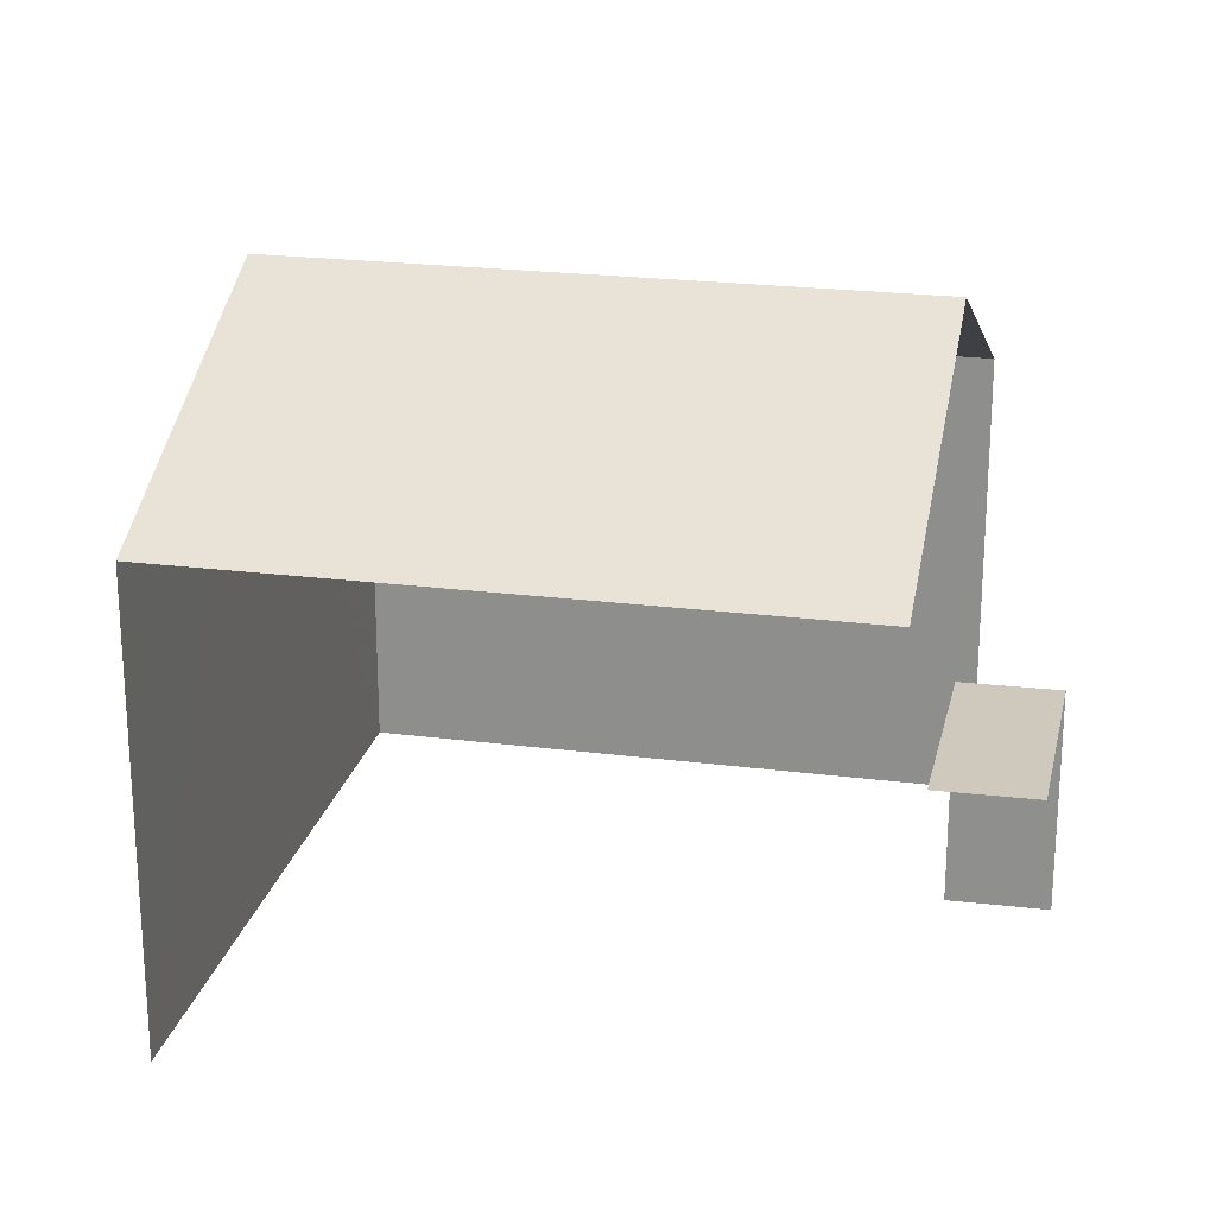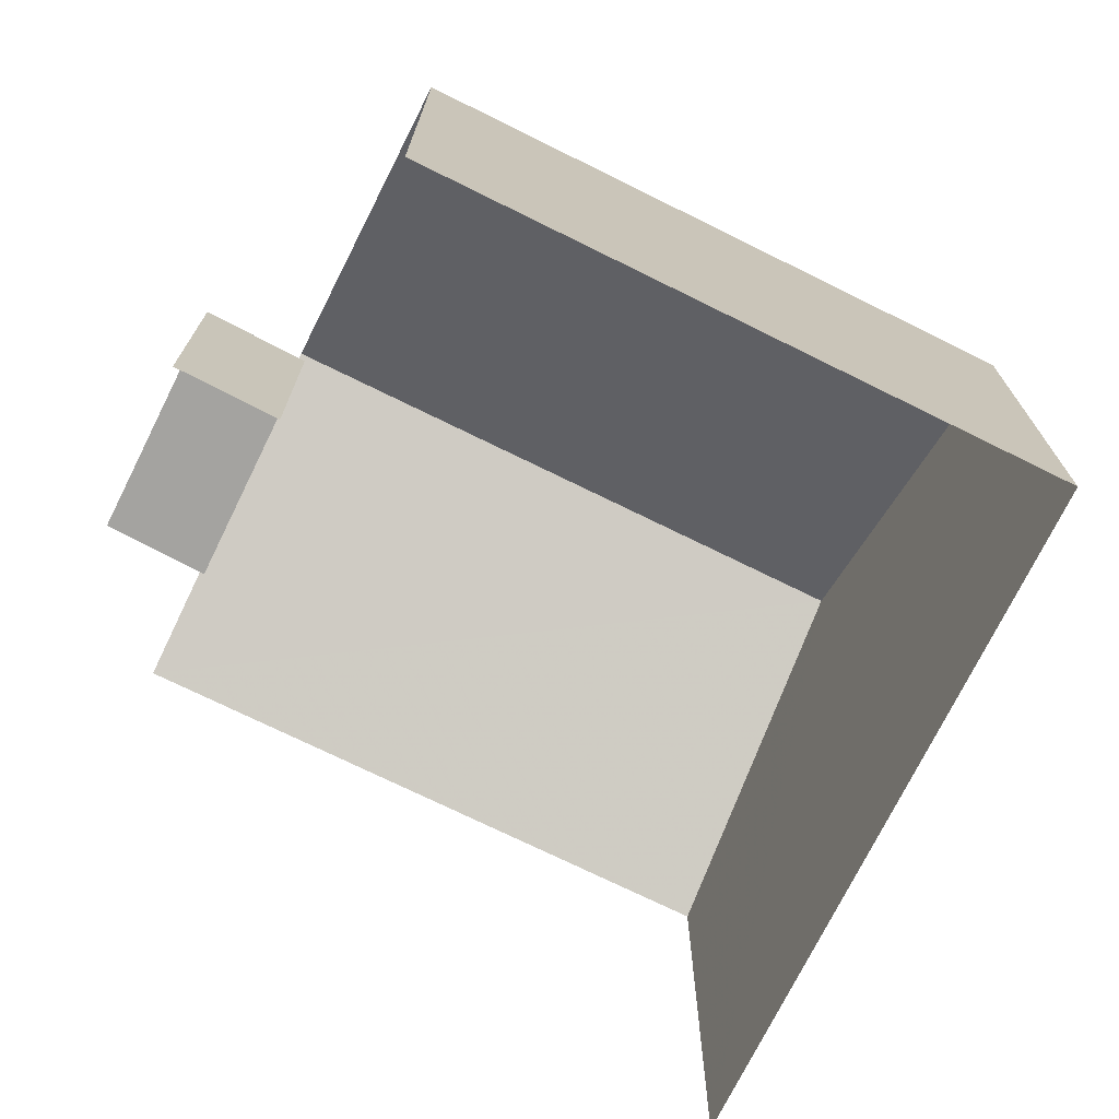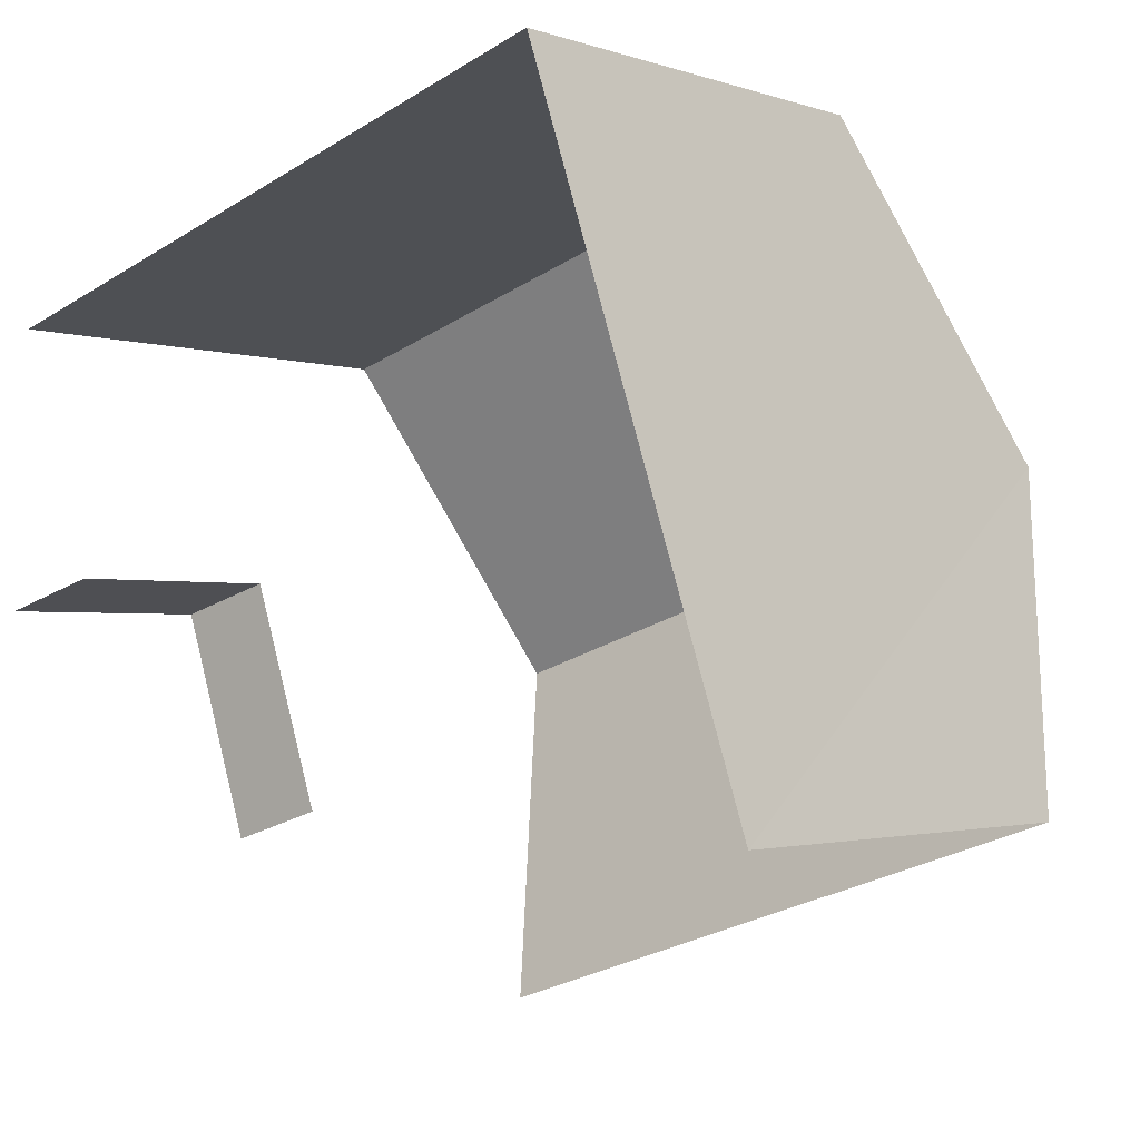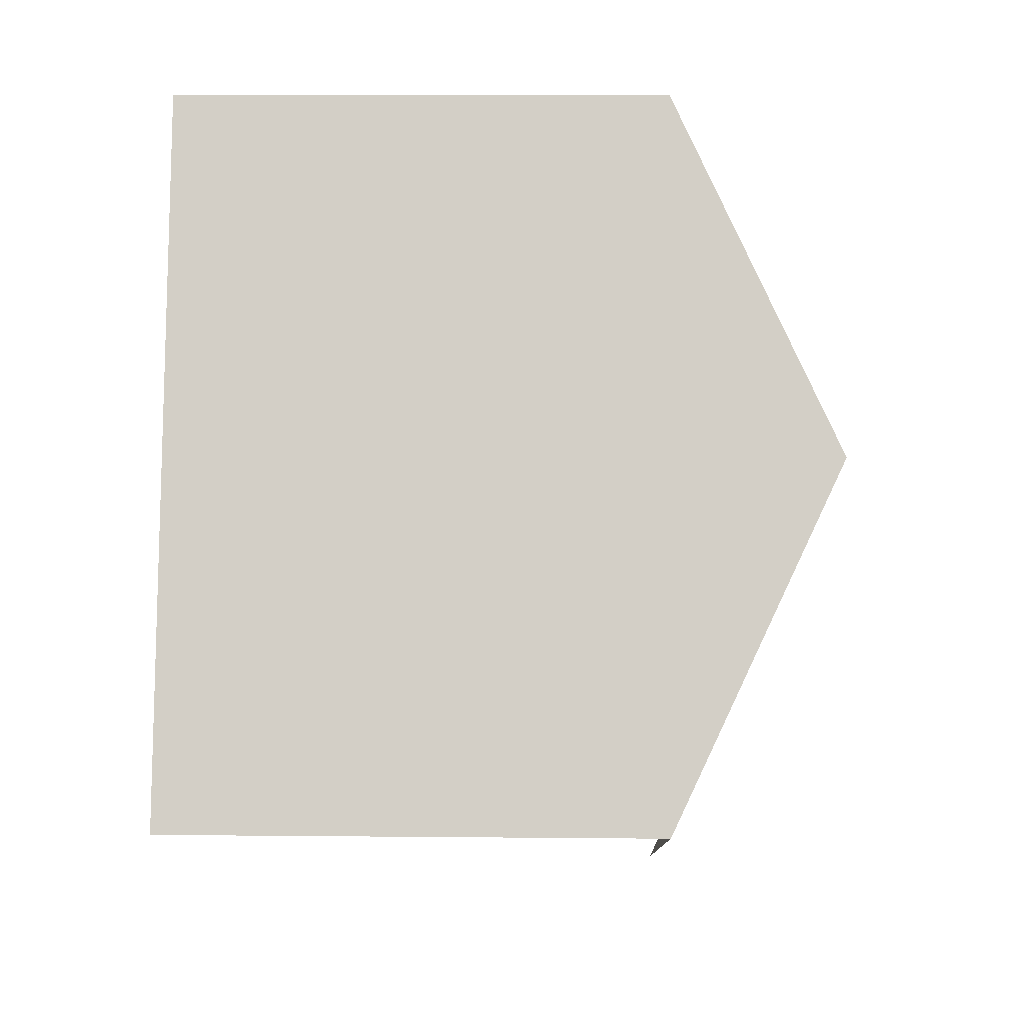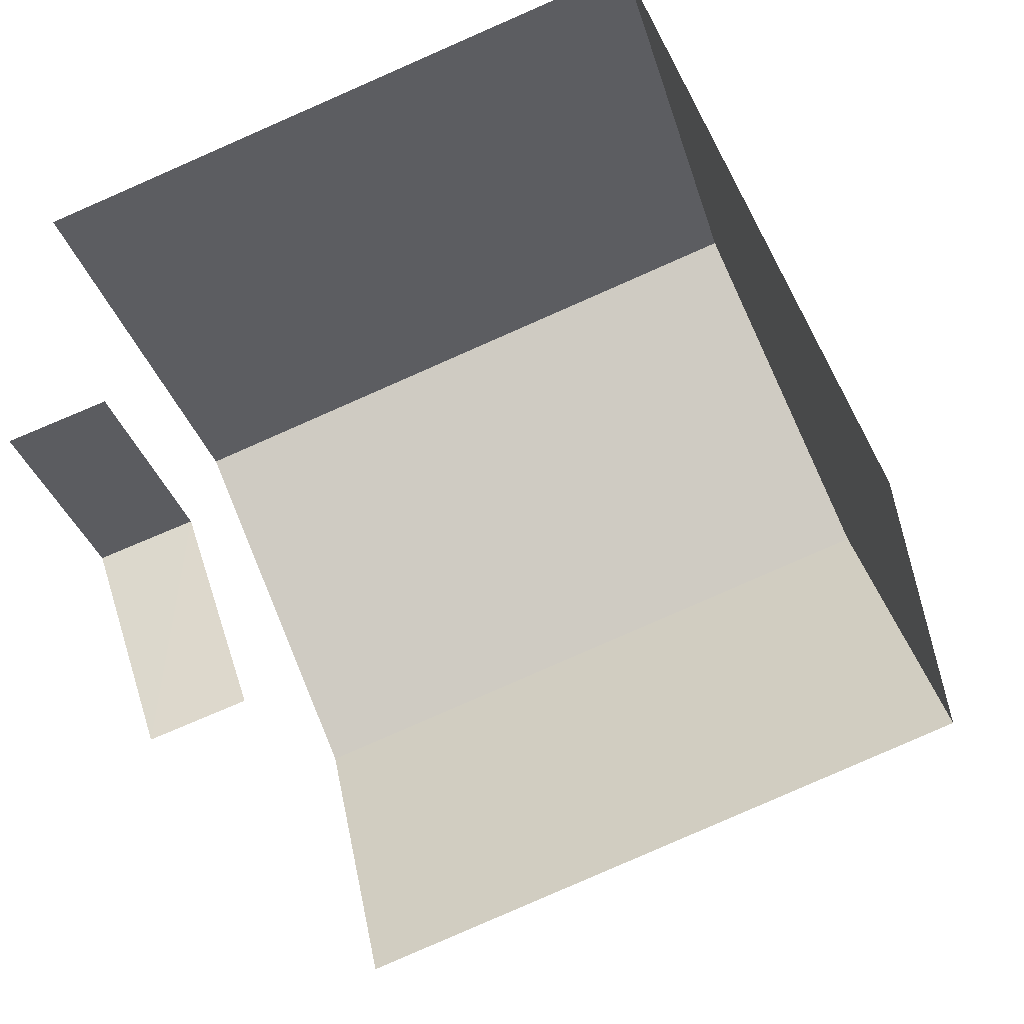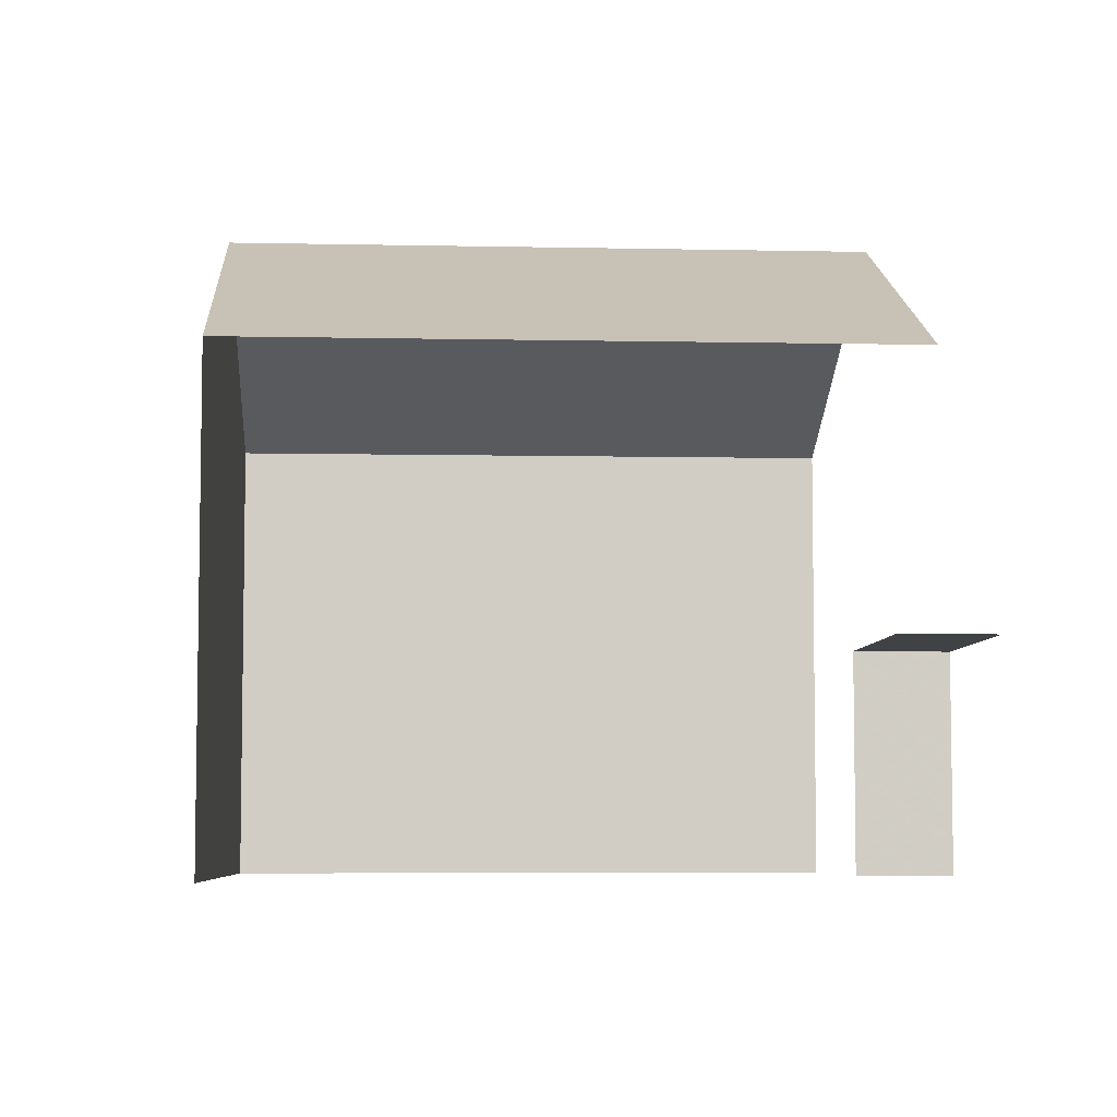
<metadata>
{"format":"obj","ext":"obj","renderer":"f3d","projection":"perspective","resolution":1024,"background":"white","views":[{"elev":22.5,"azim":-5.9,"up":"+Z"},{"elev":-72.8,"azim":135.5,"up":"+Z"},{"elev":-1.8,"azim":-141.6,"up":"+Y"},{"elev":9.0,"azim":-88.5,"up":"+Y"},{"elev":-31.9,"azim":-164.8,"up":"+Y"},{"elev":-6.1,"azim":-21.9,"up":"+Z"}]}
</metadata>
<code>
v -2.208e+05 -1.255e+05 25.47
v -2.208e+05 -1.255e+05 25.47
v -2.208e+05 -1.255e+05 25.47
v -2.208e+05 -1.255e+05 25.47
v -2.208e+05 -1.255e+05 25.47
v -2.208e+05 -1.255e+05 25.47
v -2.208e+05 -1.255e+05 25.47
v -2.208e+05 -1.255e+05 25.47
v -2.208e+05 -1.255e+05 28.48
v -2.208e+05 -1.255e+05 28.48
v -2.208e+05 -1.255e+05 28.48
v -2.208e+05 -1.255e+05 28.48
v -2.208e+05 -1.255e+05 33.7
v -2.208e+05 -1.255e+05 31.59
v -2.208e+05 -1.255e+05 33.7
v -2.208e+05 -1.255e+05 31.59
v -2.208e+05 -1.255e+05 31.59
v -2.208e+05 -1.255e+05 31.59
f 1 2 3
f 3 4 1
f 5 6 2
f 7 8 1
f 8 5 1
f 1 5 2
f 18 2 6
f 17 18 6
f 12 8 10
f 12 5 8
f 1 4 9
f 12 6 5
f 12 9 13
f 17 6 12
f 9 4 16
f 17 12 13
f 13 9 16
f 11 8 7
f 11 10 8
f 9 10 11
f 9 12 10
f 13 14 15
f 13 16 14
f 15 17 13
f 15 18 17
f 14 4 3
f 14 16 4
f 14 3 15
f 3 2 15
f 2 18 15
f 9 11 7
f 1 9 7

</code>
